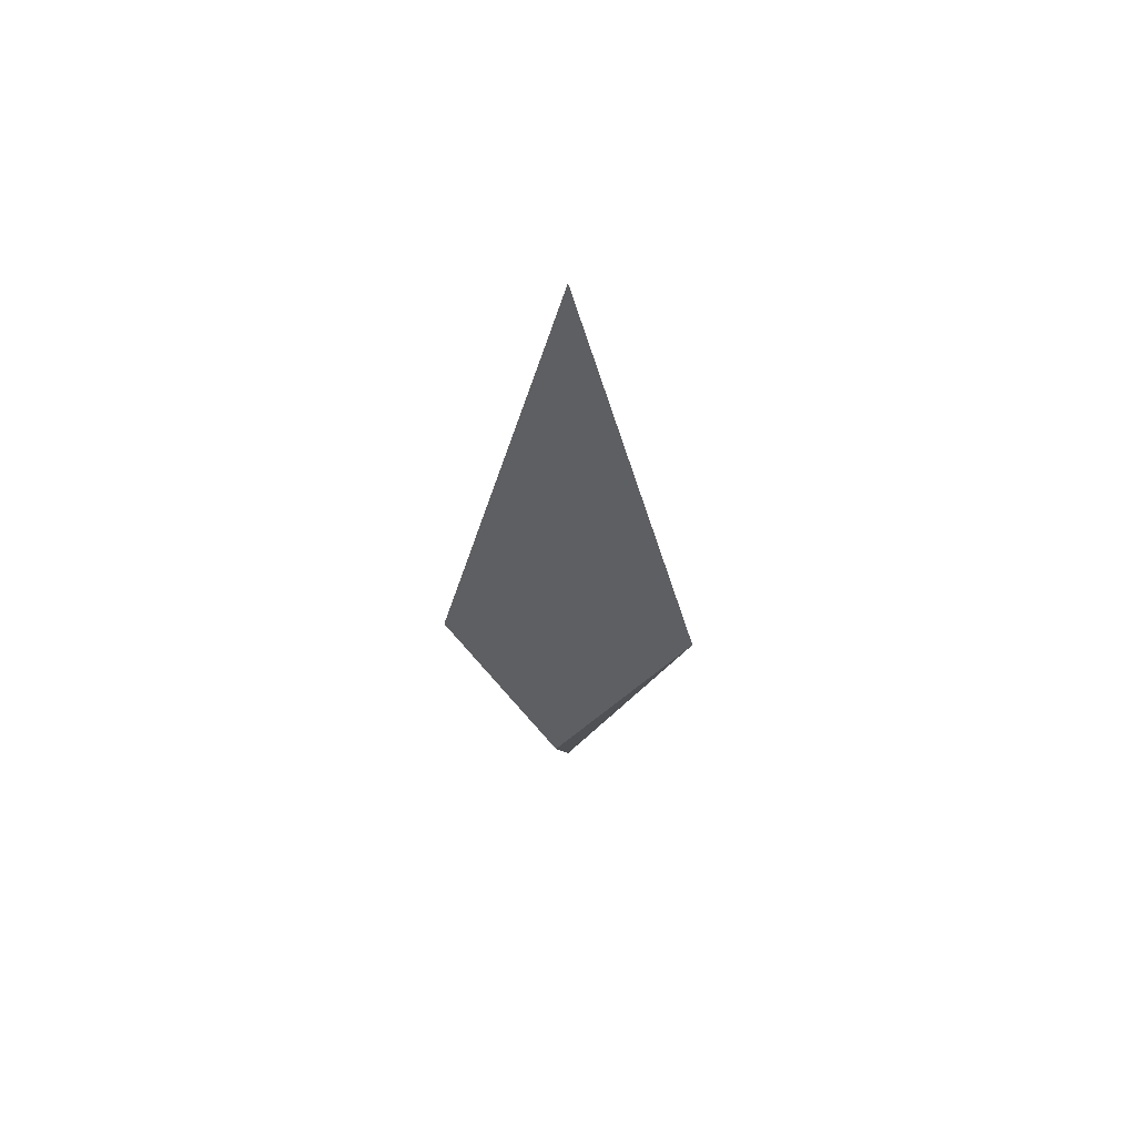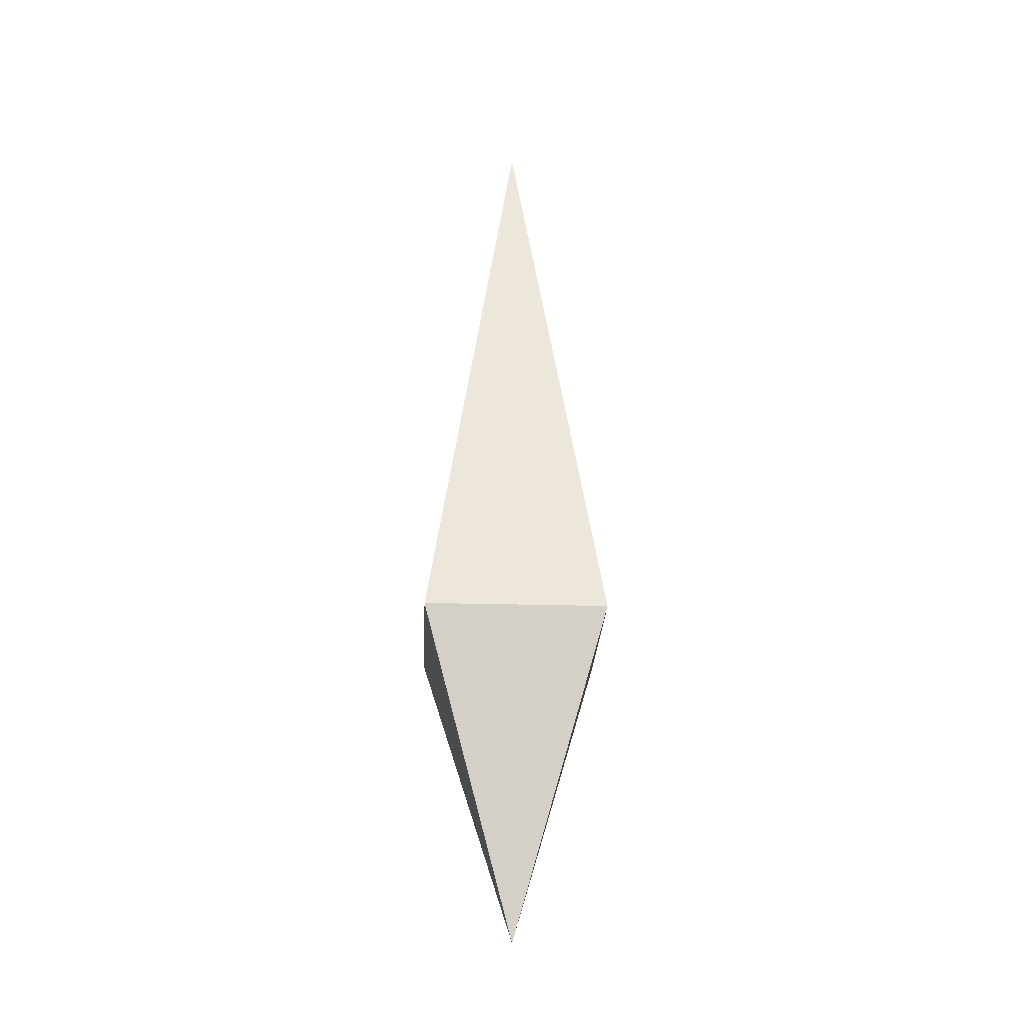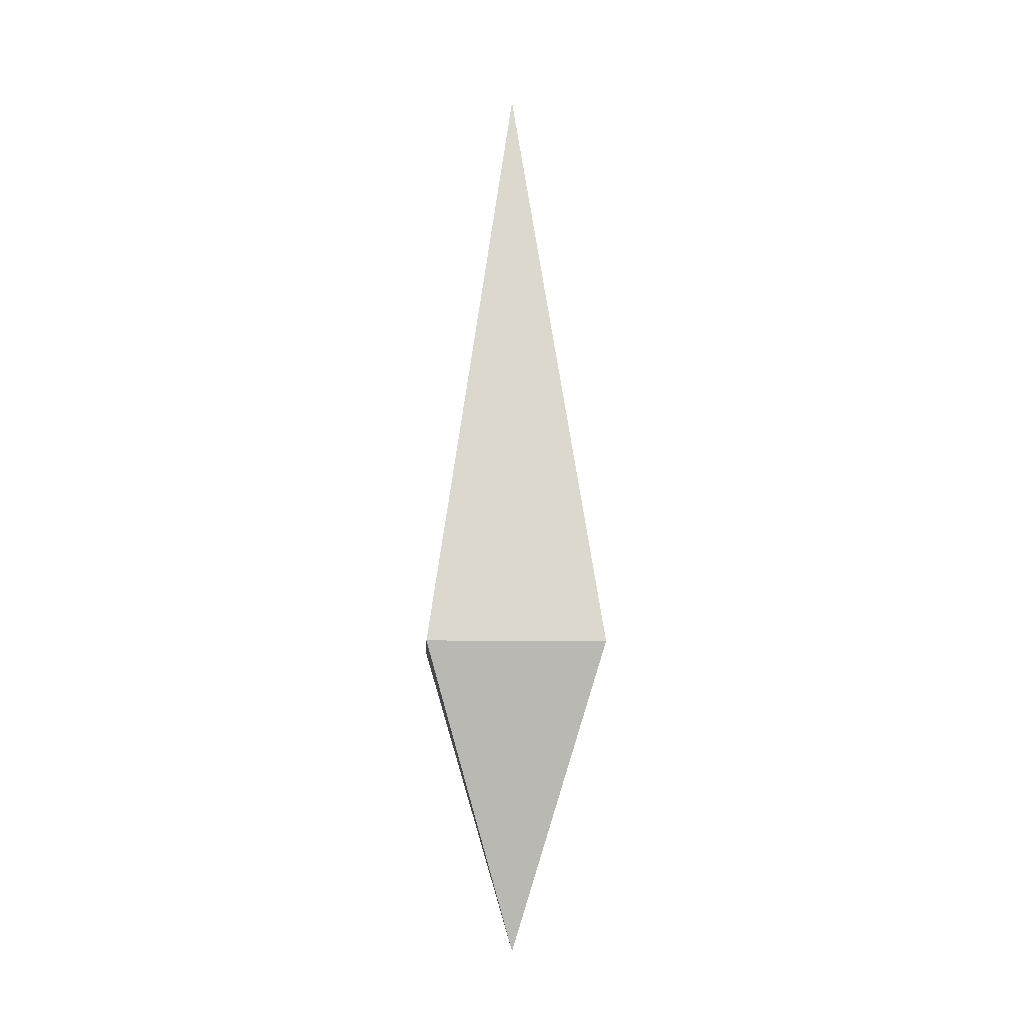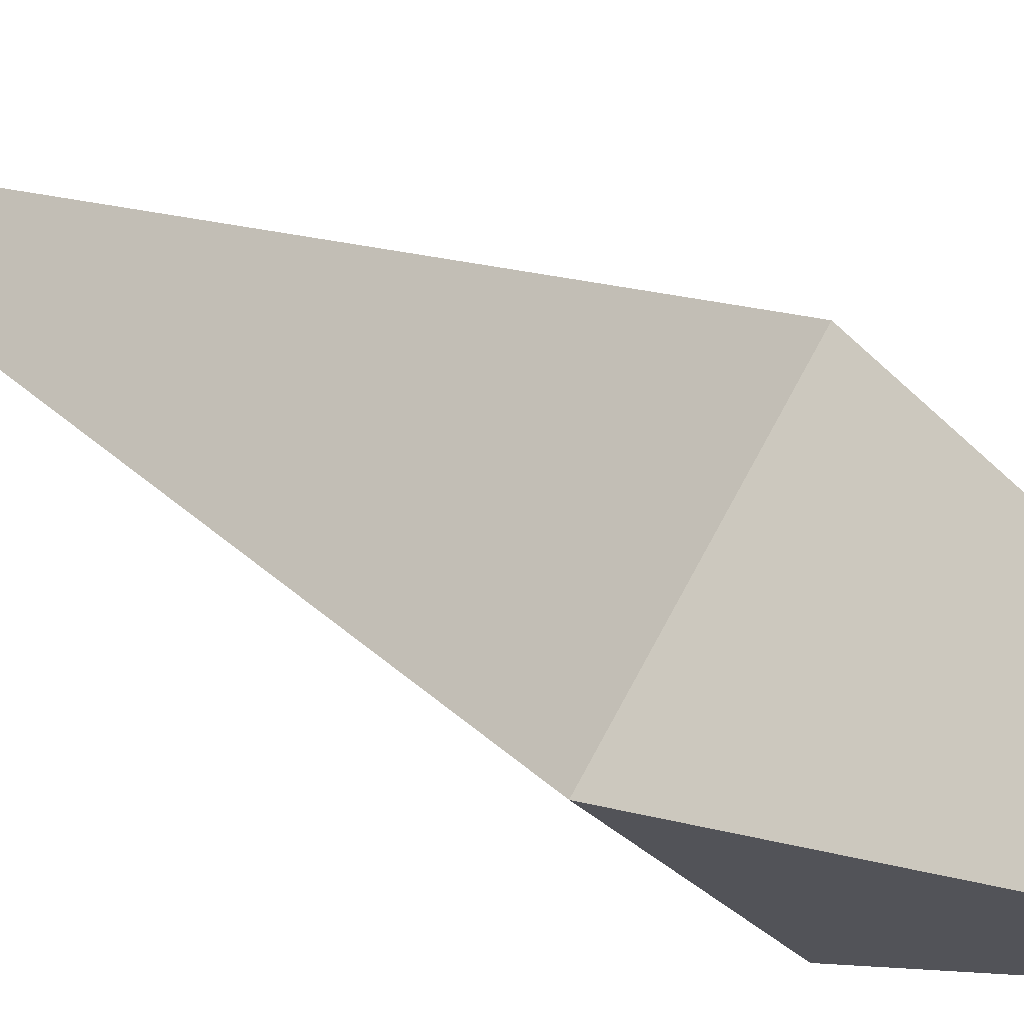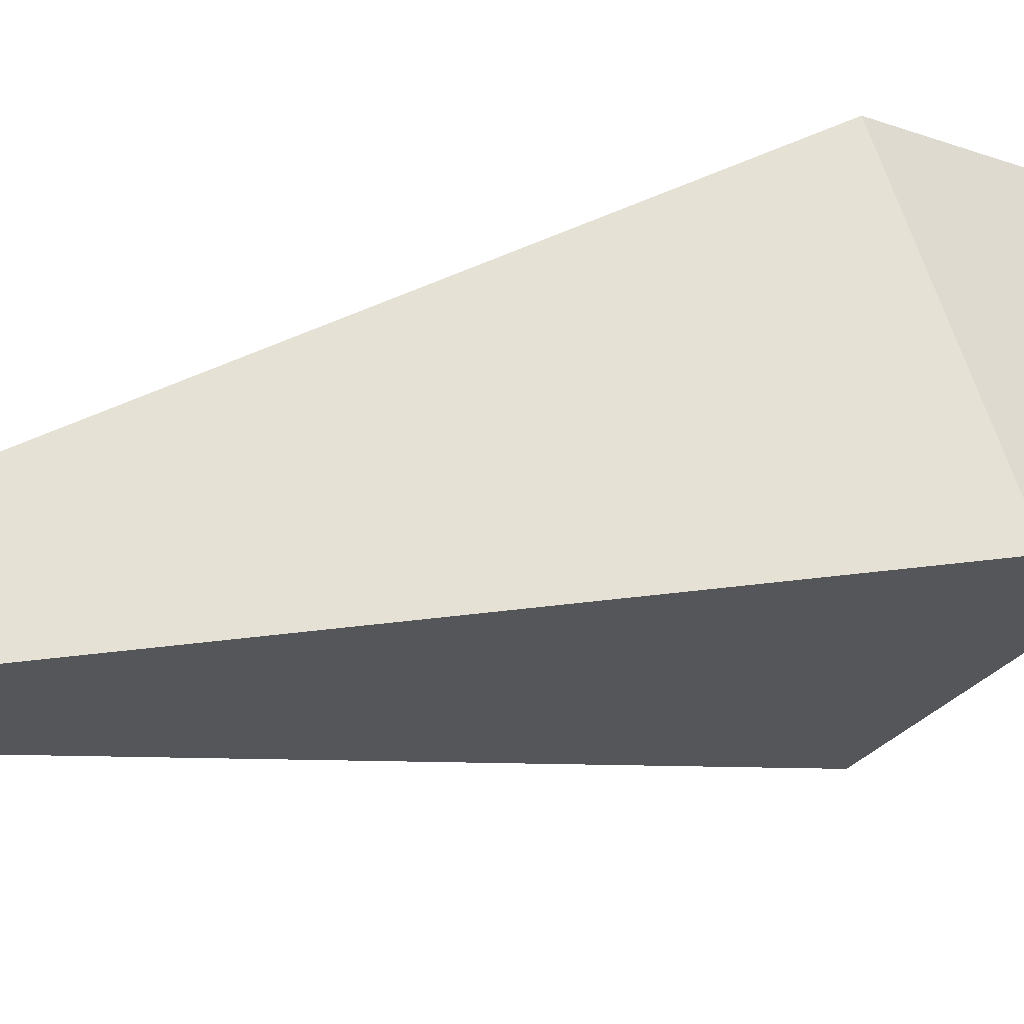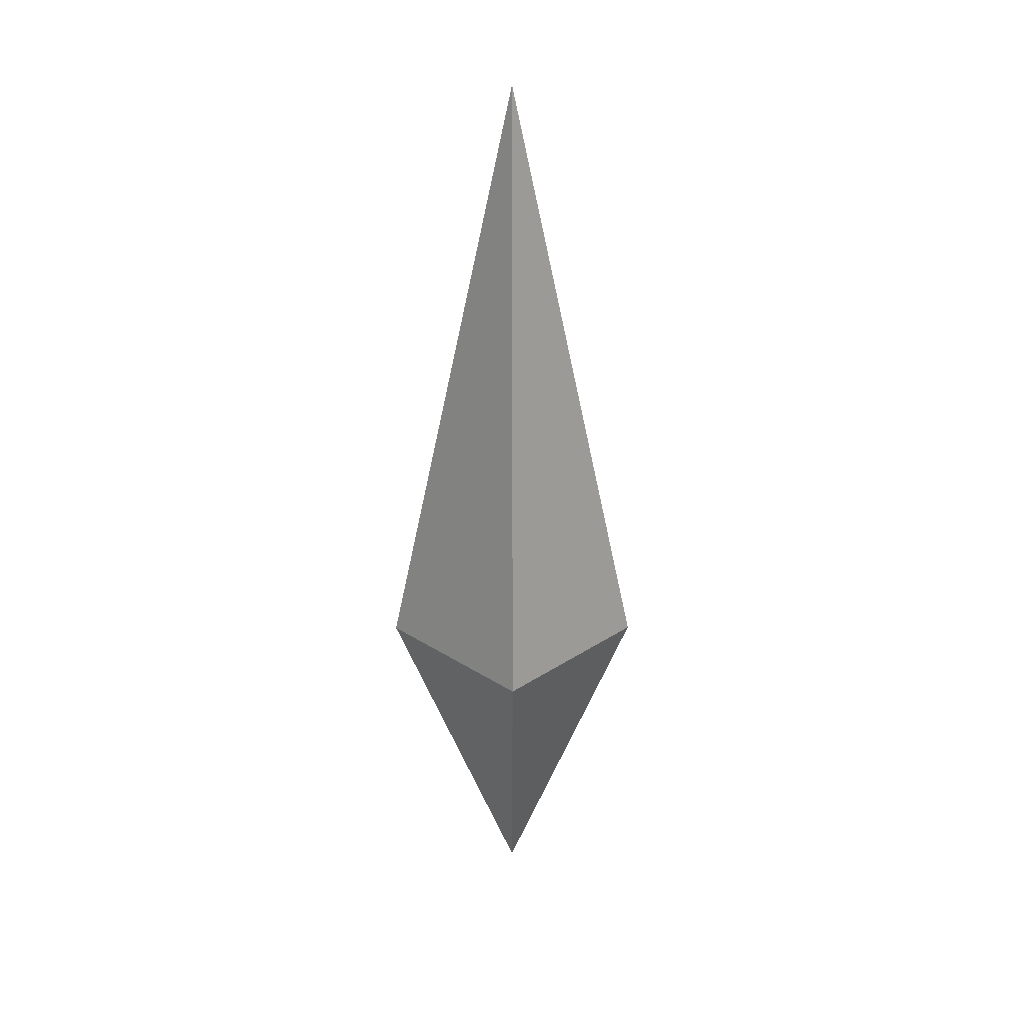
<metadata>
{"format":"obj","ext":"obj","renderer":"f3d","projection":"perspective","resolution":1024,"background":"white","views":[{"elev":61.8,"azim":95.4,"up":"+Y"},{"elev":-25.5,"azim":132.4,"up":"+Y"},{"elev":-8.4,"azim":132.2,"up":"+Y"},{"elev":29.4,"azim":-47.1,"up":"+Z"},{"elev":19.7,"azim":-118.5,"up":"+Z"},{"elev":27.7,"azim":89.7,"up":"+Y"}]}
</metadata>
<code>
g crystal_flower_marker_V3_P1_L0
v 0 0.03711 0
v 0 0.08603 0.02
v 0.01996 0.08603 0
v 0 0.18 0
v 0 0.08603 0.02
v -0.01996 0.08603 0
v -0.01996 0.08603 0
v 0 0.08603 0.02
v 0 0.03711 0
v 0.01996 0.08603 0
v 0 0.08603 0.02
v 0 0.18 0
v 0 0.03711 0
v 0.01996 0.08603 0
v 0 0.08603 -0.02
v 0 0.18 0
v -0.01996 0.08603 0
v 0 0.08603 -0.02
v -0.01996 0.08603 0
v 0 0.03711 0
v 0 0.08603 -0.02
v 0.01996 0.08603 0
v 0 0.18 0
v 0 0.08603 -0.02
g crystal_flower_marker_V3_P1_L0_0
f 3 2 1
f 6 5 4
f 9 8 7
f 12 11 10
f 15 14 13
f 18 17 16
f 21 20 19
f 24 23 22

</code>
